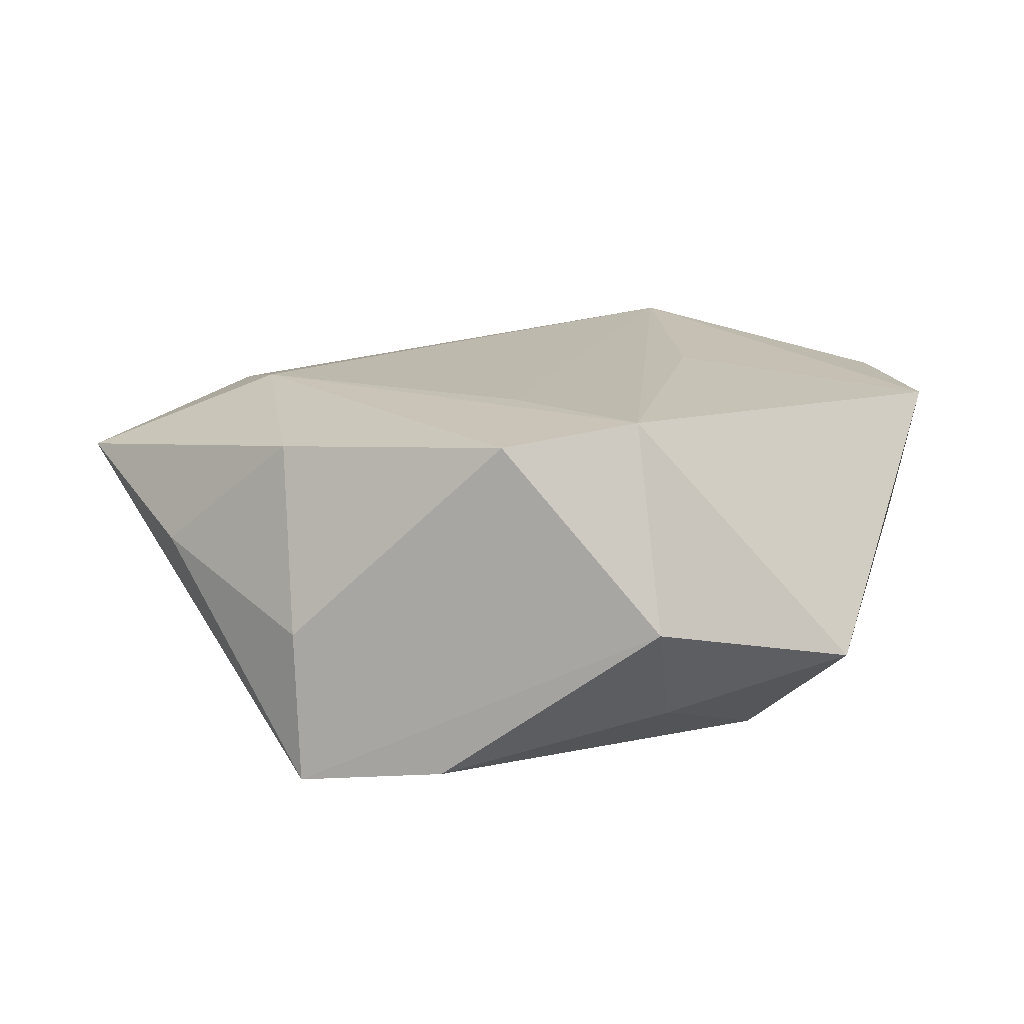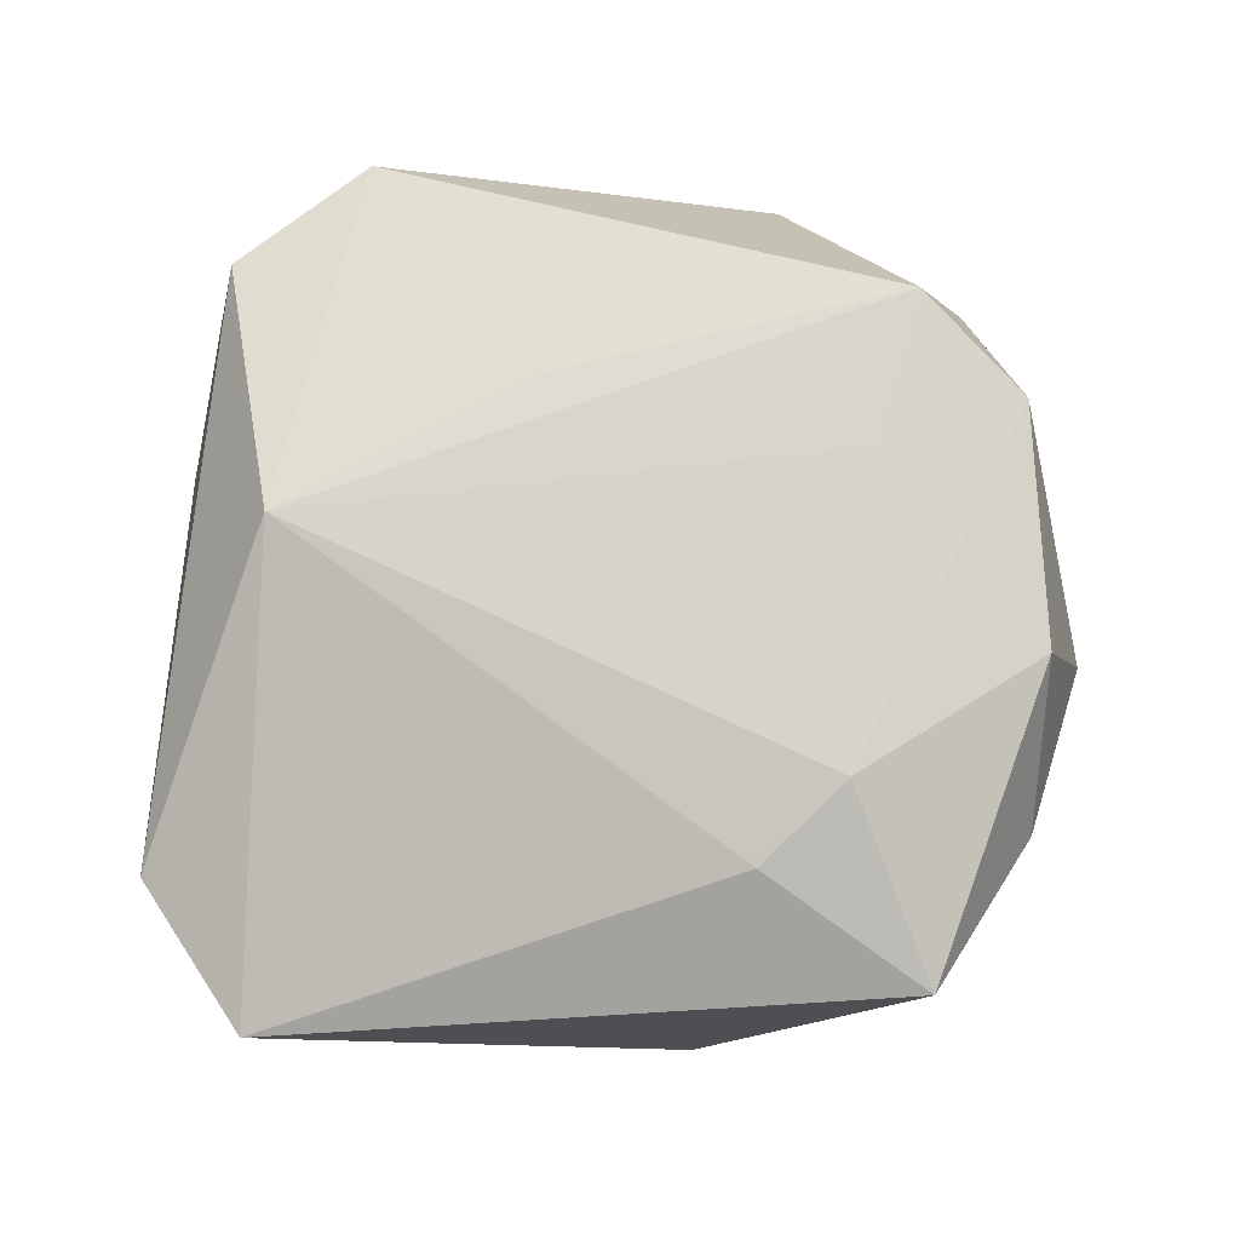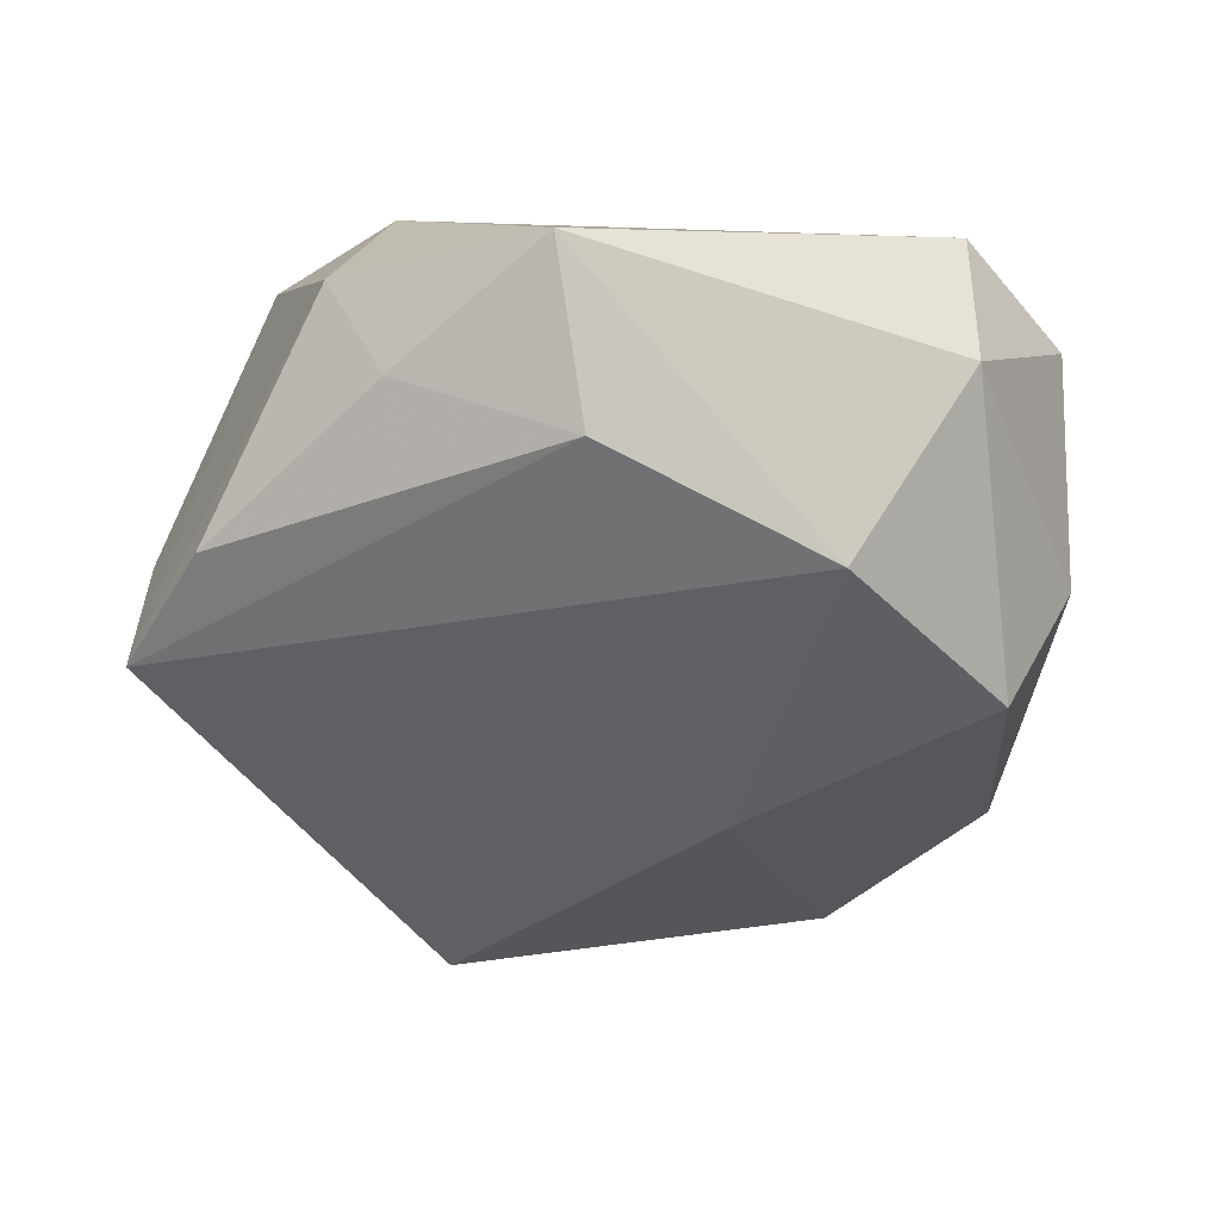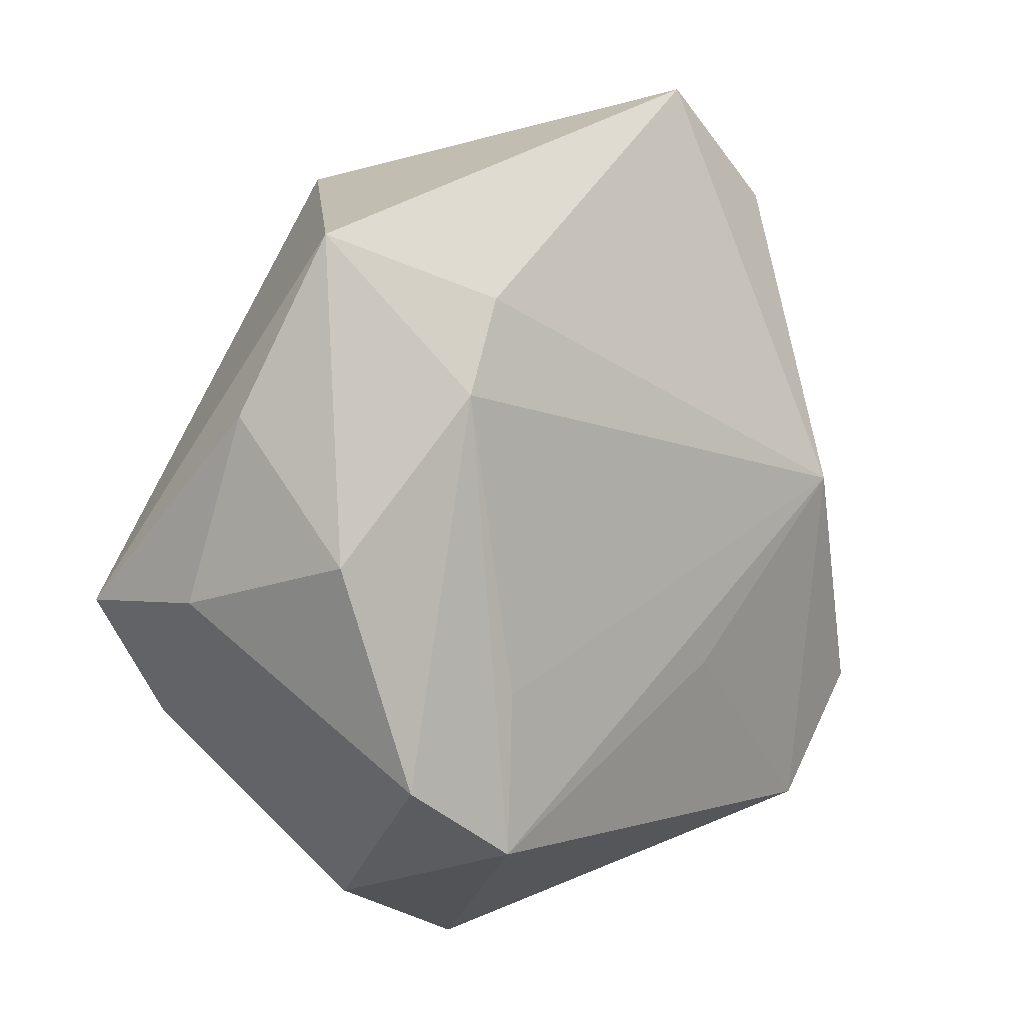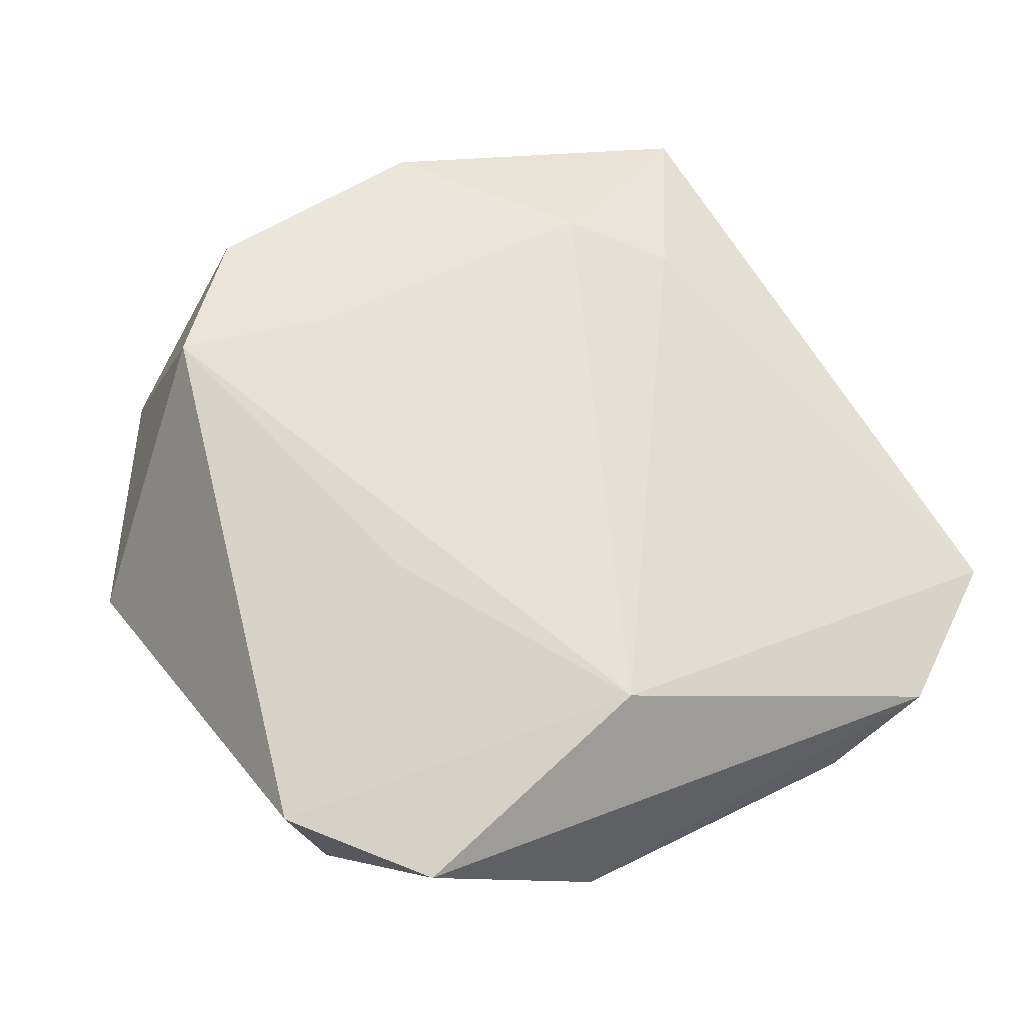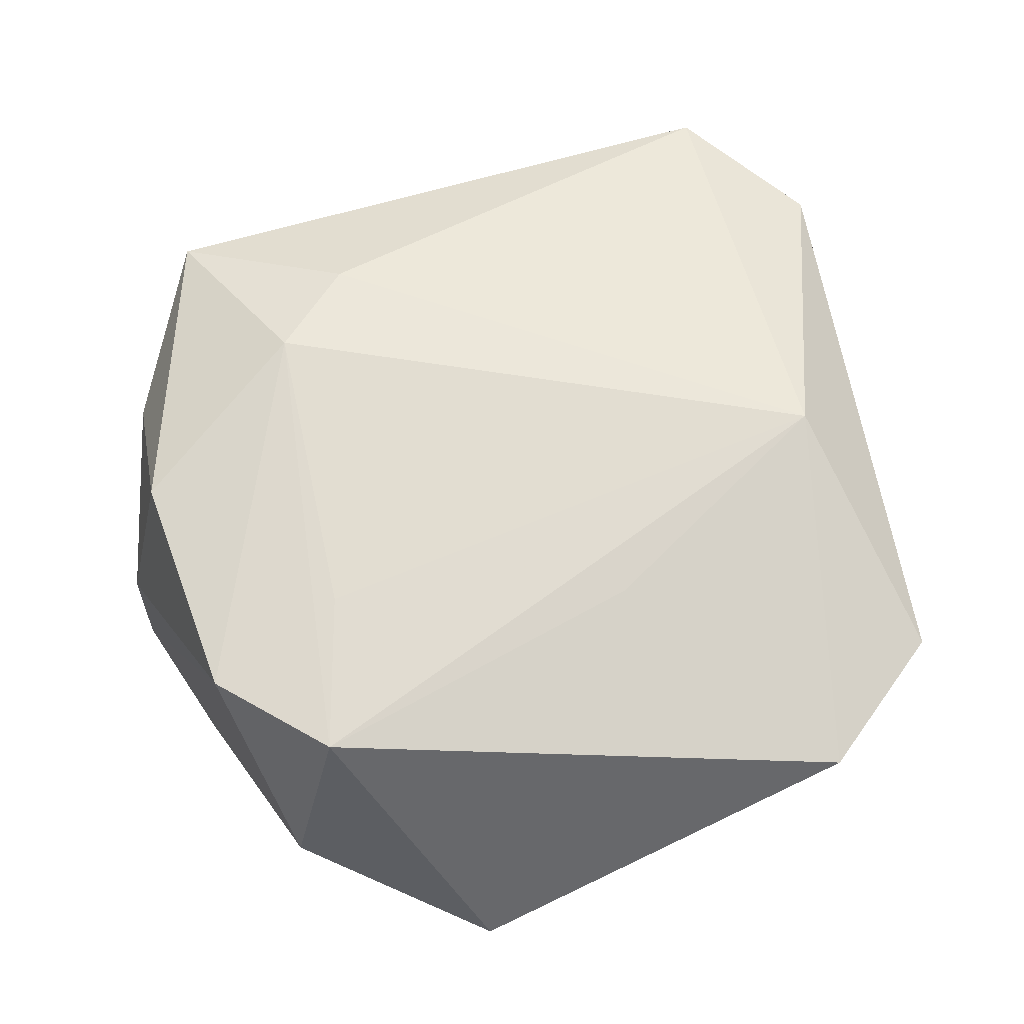
<metadata>
{"format":"obj","ext":"obj","renderer":"f3d","projection":"perspective","resolution":1024,"background":"white","views":[{"elev":17.2,"azim":-52.2,"up":"+Z"},{"elev":73.5,"azim":-166.2,"up":"+Z"},{"elev":-48.8,"azim":-0.3,"up":"+Z"},{"elev":5.7,"azim":-44.6,"up":"+Y"},{"elev":64.1,"azim":73.0,"up":"+Z"},{"elev":70.8,"azim":-3.1,"up":"+Z"}]}
</metadata>
<code>
v 0.03899 0.02731 -0.003103
v -0.004582 -0.04467 -0.005904
v 0.0114 0.01456 -0.018
v -0.03848 0.0007943 0.01584
v -0.03518 0.0319 0.01014
v -0.02471 -0.03539 -6.562e-05
v 0.03647 0.03738 0.003393
v -0.01897 -0.01321 0.01885
v 0.03297 -0.02864 -0.002465
v -0.04277 -0.003799 -0.001828
v -0.04324 -0.004841 -0.01688
v -0.02366 0.01651 0.01794
v -0.01992 -0.02901 0.01918
v 0.02051 -0.02013 -0.02071
v -0.0156 0.03824 -0.01434
v -0.04113 0.01465 0.004278
v -0.01913 -0.03268 -0.01047
v -0.01759 0.02572 0.01521
v 0.01133 -0.01354 0.01766
v 0.04394 -0.002287 -0.003174
v 0.03668 -0.0002348 -0.01694
v 0.03216 0.005143 0.01737
v 0.04301 -0.01919 0.01186
v 0.02389 0.04907 0.002127
v -0.03598 -0.01711 -0.01551
v 0.03283 -0.03188 0.01223
v -0.03164 -0.02135 0.01791
v -0.001843 -0.03155 -0.01728
f 3 11 15
f 3 14 11
f 15 24 3
f 11 27 10
f 5 24 15
f 15 11 5
f 13 2 26
f 26 19 13
f 26 2 9
f 9 2 14
f 6 27 11
f 6 13 27
f 2 13 6
f 11 14 28
f 14 2 28
f 26 9 23
f 23 9 20
f 21 3 24
f 14 3 21
f 21 9 14
f 20 9 21
f 4 10 27
f 11 28 25
f 25 6 11
f 7 23 20
f 5 4 12
f 27 13 12
f 12 4 27
f 10 4 16
f 16 4 5
f 11 10 16
f 16 5 11
f 22 19 26
f 26 23 22
f 23 7 22
f 22 13 19
f 22 7 24
f 17 28 2
f 17 25 28
f 2 6 17
f 6 25 17
f 20 21 1
f 1 7 20
f 1 21 24
f 24 7 1
f 24 5 18
f 5 12 18
f 18 22 24
f 12 22 18
f 8 12 13
f 13 22 8
f 8 22 12

</code>
